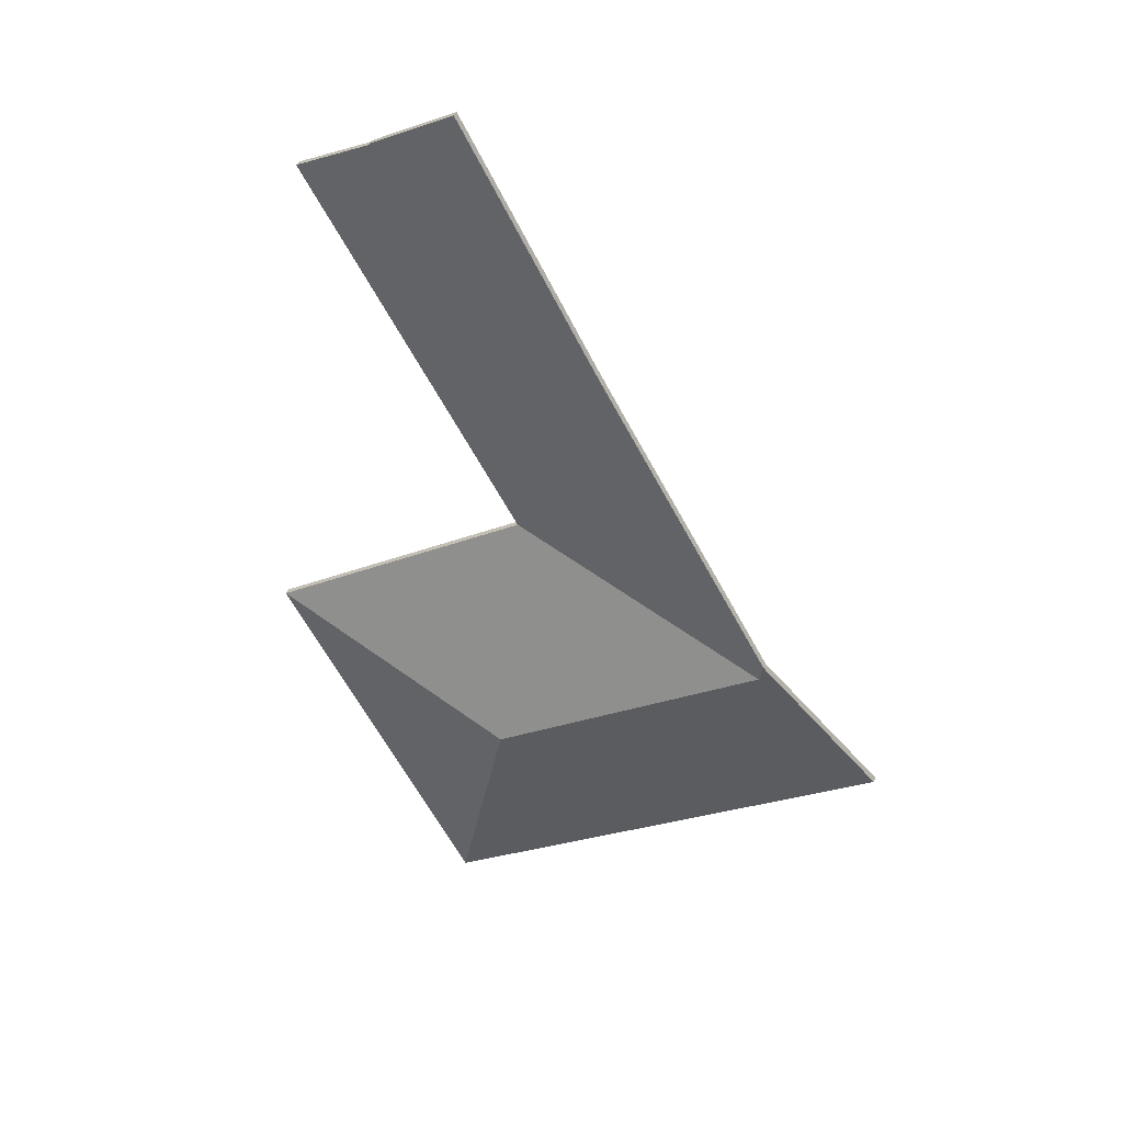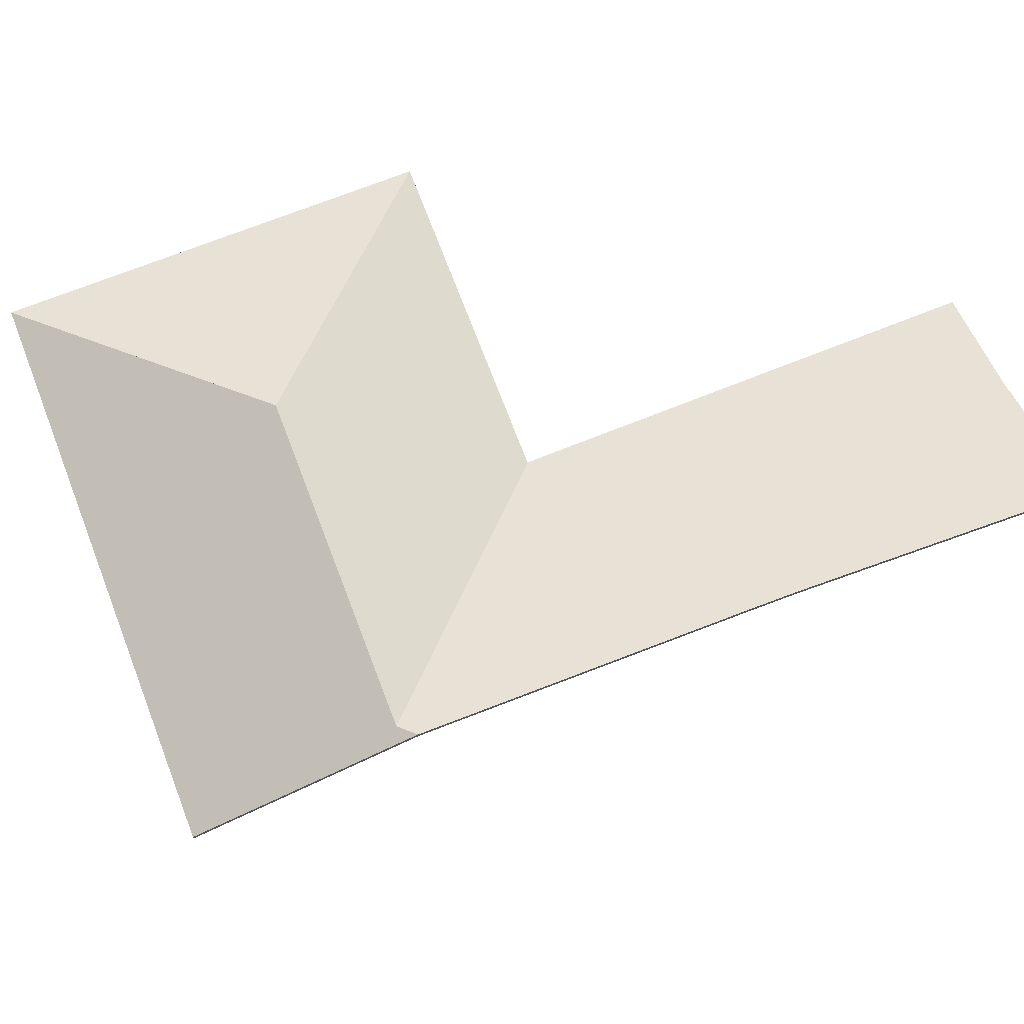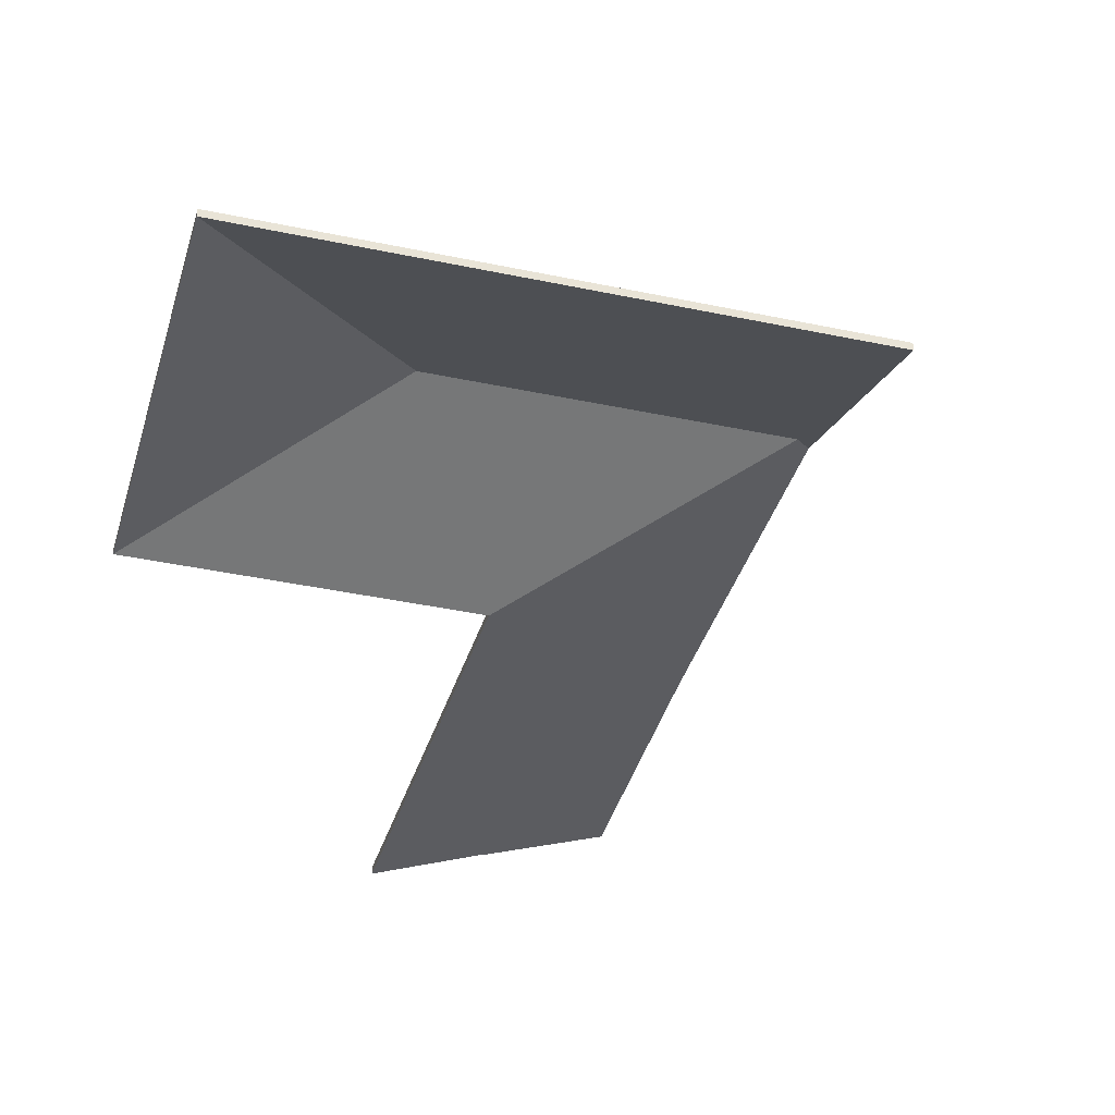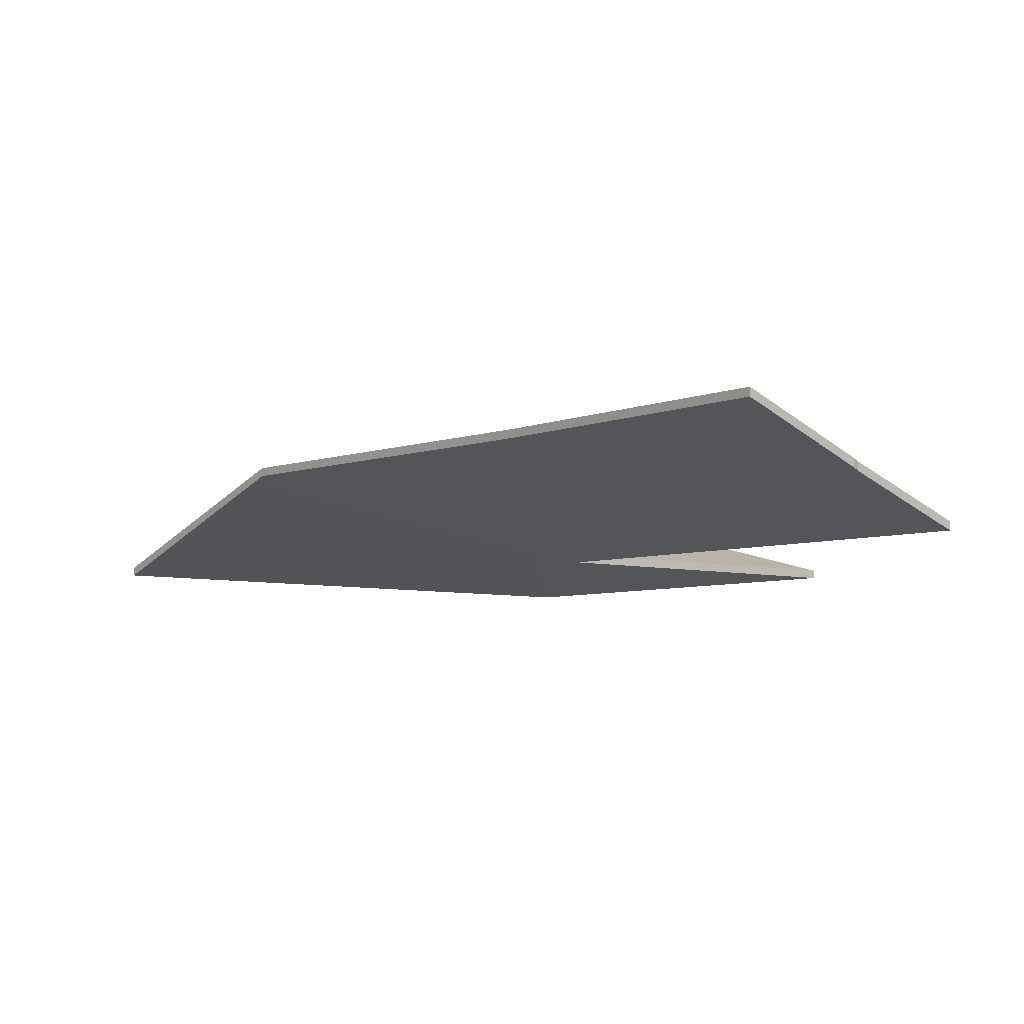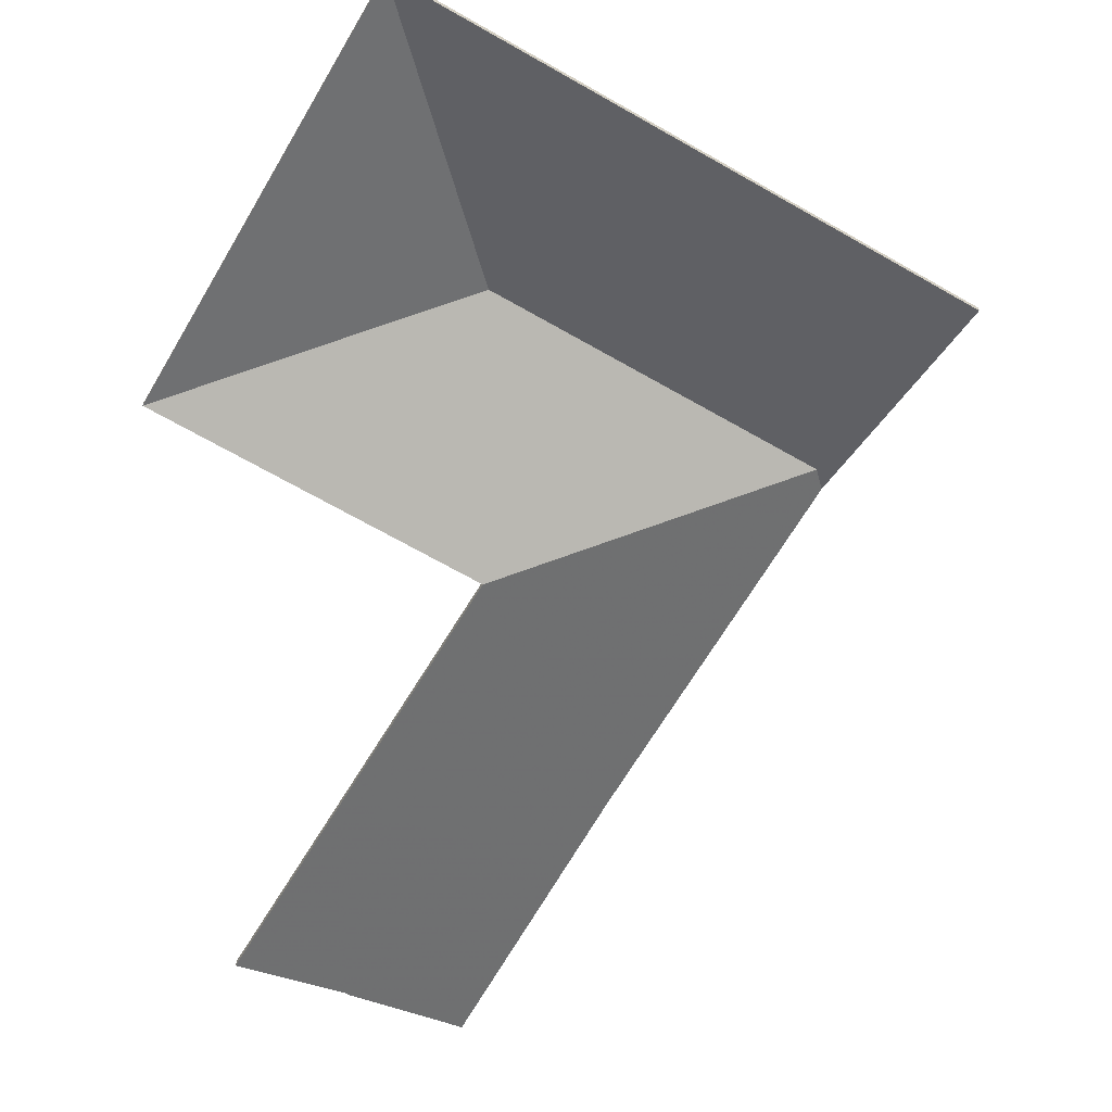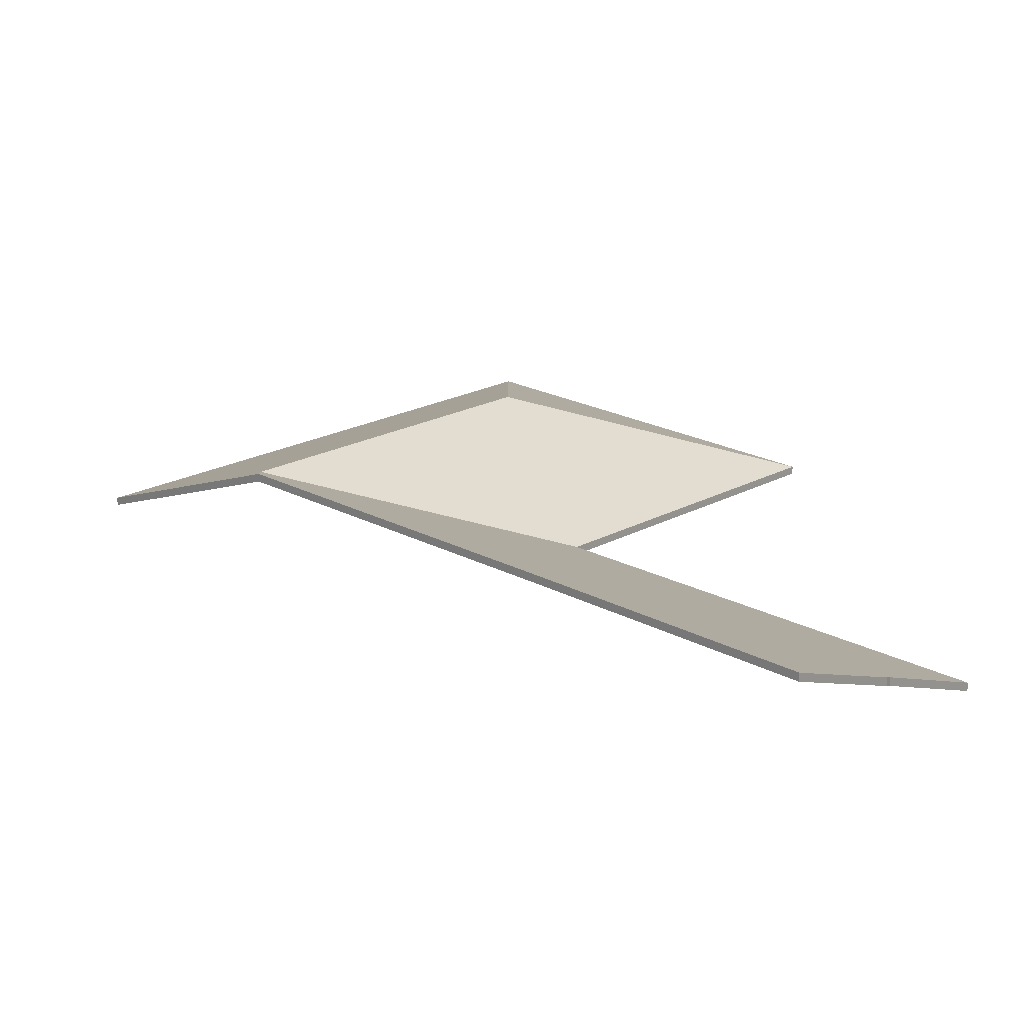
<metadata>
{"format":"obj","ext":"obj","renderer":"f3d","projection":"perspective","resolution":1024,"background":"white","views":[{"elev":37.2,"azim":-161.4,"up":"+Z"},{"elev":74.3,"azim":-81.1,"up":"+Y"},{"elev":-37.3,"azim":-165.6,"up":"+Y"},{"elev":-5.5,"azim":-10.4,"up":"+Y"},{"elev":-65.0,"azim":179.6,"up":"+Y"},{"elev":20.4,"azim":-15.1,"up":"+Y"}]}
</metadata>
<code>
v -0.707 -0.0543 2.205
v -0.6806 -0.06538 2.19
v -0.6806 -0.06737 2.19
v -0.707 -0.05628 2.205
v -0.716 -0.04539 2.238
v -0.707 -0.0543 2.205
v -0.707 -0.05628 2.205
v -0.716 -0.04737 2.238
v -0.7034 -0.04876 2.242
v -0.716 -0.04539 2.238
v -0.716 -0.04737 2.238
v -0.7039 -0.05062 2.242
v -0.6806 -0.06538 2.19
v -0.6411 -0.06538 2.259
v -0.6411 -0.06737 2.259
v -0.6806 -0.06737 2.19
v -0.6411 -0.06538 2.259
v -0.7034 -0.04876 2.242
v -0.7039 -0.05062 2.242
v -0.6411 -0.06737 2.259
v -0.716 -0.04539 2.238
v -0.7034 -0.04876 2.242
v -0.6411 -0.06538 2.259
v -0.6806 -0.06538 2.19
v -0.707 -0.0543 2.205
v -0.6411 -0.06737 2.259
v -0.7039 -0.05062 2.242
v -0.716 -0.04737 2.238
v -0.707 -0.05628 2.205
v -0.6806 -0.06737 2.19
v -0.7342 -0.04323 2.389
v -0.6817 -0.06538 2.358
v -0.6817 -0.06737 2.358
v -0.7342 -0.04521 2.389
v -0.6817 -0.06538 2.358
v -0.6553 -0.06538 2.403
v -0.6553 -0.06737 2.403
v -0.6817 -0.06737 2.358
v -0.6553 -0.06538 2.403
v -0.6806 -0.05471 2.418
v -0.6806 -0.05669 2.418
v -0.6553 -0.06737 2.403
v -0.6806 -0.05471 2.418
v -0.6817 -0.05417 2.419
v -0.6817 -0.05615 2.419
v -0.6806 -0.05669 2.418
v -0.6817 -0.05417 2.419
v -0.7086 -0.04257 2.436
v -0.7086 -0.04455 2.436
v -0.6817 -0.05615 2.419
v -0.7086 -0.04257 2.436
v -0.7342 -0.04323 2.389
v -0.7342 -0.04521 2.389
v -0.7086 -0.04455 2.436
v -0.7342 -0.04323 2.389
v -0.7086 -0.04257 2.436
v -0.6817 -0.05417 2.419
v -0.6806 -0.05471 2.418
v -0.6817 -0.06538 2.358
v -0.6553 -0.06538 2.403
v -0.6817 -0.05615 2.419
v -0.7086 -0.04455 2.436
v -0.7342 -0.04521 2.389
v -0.6806 -0.05669 2.418
v -0.6553 -0.06737 2.403
v -0.6817 -0.06737 2.358
v -0.7034 -0.04876 2.242
v -0.6411 -0.06538 2.259
v -0.6411 -0.06737 2.259
v -0.7039 -0.05062 2.242
v -0.6411 -0.06538 2.259
v -0.6806 -0.06538 2.281
v -0.6806 -0.06737 2.281
v -0.6411 -0.06737 2.259
v -0.716 -0.04539 2.238
v -0.7034 -0.04876 2.242
v -0.7039 -0.05062 2.242
v -0.716 -0.04737 2.238
v -0.6806 -0.06538 2.281
v -0.715 -0.06538 2.301
v -0.715 -0.06737 2.301
v -0.6806 -0.06737 2.281
v -0.7907 -0.0453 2.281
v -0.716 -0.04539 2.238
v -0.716 -0.04737 2.238
v -0.7907 -0.04729 2.281
v -0.715 -0.06538 2.301
v -0.7907 -0.0453 2.281
v -0.7907 -0.04729 2.281
v -0.715 -0.06737 2.301
v -0.716 -0.04539 2.238
v -0.7907 -0.0453 2.281
v -0.715 -0.06538 2.301
v -0.6411 -0.06538 2.259
v -0.715 -0.06737 2.301
v -0.7907 -0.04729 2.281
v -0.716 -0.04737 2.238
v -0.6411 -0.06737 2.259
v -0.707 -0.0543 2.205
v -0.6957 -0.06538 2.164
v -0.6957 -0.06737 2.164
v -0.707 -0.05628 2.205
v -0.6957 -0.06538 2.164
v -0.6806 -0.06538 2.19
v -0.6806 -0.06737 2.19
v -0.6957 -0.06737 2.164
v -0.6806 -0.06538 2.19
v -0.707 -0.0543 2.205
v -0.707 -0.05628 2.205
v -0.6806 -0.06737 2.19
v -0.6957 -0.06538 2.164
v -0.707 -0.0543 2.205
v -0.6806 -0.06538 2.19
v -0.6806 -0.06737 2.19
v -0.707 -0.05628 2.205
v -0.6957 -0.06737 2.164
v -0.7921 -0.04383 2.287
v -0.7907 -0.0453 2.281
v -0.7907 -0.04729 2.281
v -0.7921 -0.04581 2.287
v -0.7907 -0.0453 2.281
v -0.715 -0.06538 2.301
v -0.715 -0.06737 2.301
v -0.7907 -0.04729 2.281
v -0.75 -0.04355 2.36
v -0.7921 -0.04383 2.287
v -0.7921 -0.04581 2.287
v -0.75 -0.04553 2.36
v -0.7438 -0.04348 2.371
v -0.75 -0.04355 2.36
v -0.75 -0.04553 2.36
v -0.7438 -0.04546 2.371
v -0.715 -0.06538 2.301
v -0.6817 -0.06538 2.358
v -0.6817 -0.06737 2.358
v -0.715 -0.06737 2.301
v -0.6817 -0.06538 2.358
v -0.7342 -0.04323 2.389
v -0.7342 -0.04521 2.389
v -0.6817 -0.06737 2.358
v -0.7342 -0.04323 2.389
v -0.7438 -0.04348 2.371
v -0.7438 -0.04546 2.371
v -0.7342 -0.04521 2.389
v -0.7907 -0.0453 2.281
v -0.7921 -0.04383 2.287
v -0.75 -0.04355 2.36
v -0.7438 -0.04348 2.371
v -0.7342 -0.04323 2.389
v -0.715 -0.06538 2.301
v -0.6817 -0.06538 2.358
v -0.75 -0.04553 2.36
v -0.7921 -0.04581 2.287
v -0.7907 -0.04729 2.281
v -0.7438 -0.04546 2.371
v -0.7342 -0.04521 2.389
v -0.6817 -0.06737 2.358
v -0.715 -0.06737 2.301
v -0.7921 -0.04383 2.287
v -0.8217 -0.06538 2.235
v -0.8217 -0.06737 2.235
v -0.7921 -0.04581 2.287
v -0.7907 -0.0453 2.281
v -0.7921 -0.04383 2.287
v -0.7921 -0.04581 2.287
v -0.7907 -0.04729 2.281
v -0.716 -0.04539 2.238
v -0.7907 -0.0453 2.281
v -0.7907 -0.04729 2.281
v -0.716 -0.04737 2.238
v -0.707 -0.0543 2.205
v -0.716 -0.04539 2.238
v -0.716 -0.04737 2.238
v -0.707 -0.05628 2.205
v -0.8217 -0.06538 2.235
v -0.6957 -0.06538 2.164
v -0.6957 -0.06737 2.164
v -0.8217 -0.06737 2.235
v -0.6957 -0.06538 2.164
v -0.707 -0.0543 2.205
v -0.707 -0.05628 2.205
v -0.6957 -0.06737 2.164
v -0.8217 -0.06538 2.235
v -0.7921 -0.04383 2.287
v -0.7907 -0.0453 2.281
v -0.716 -0.04539 2.238
v -0.6957 -0.06538 2.164
v -0.6957 -0.06737 2.164
v -0.716 -0.04737 2.238
v -0.8217 -0.06737 2.235
v -0.7907 -0.04729 2.281
v -0.7921 -0.04581 2.287
f 1 2 3
f 1 3 4
f 5 6 7
f 5 7 8
f 9 10 11
f 9 11 12
f 13 14 15
f 13 15 16
f 17 18 19
f 17 19 20
f 21 22 23
f 21 23 24
f 21 24 25
f 26 27 28
f 26 28 29
f 26 29 30
f 31 32 33
f 31 33 34
f 35 36 37
f 35 37 38
f 39 40 41
f 39 41 42
f 43 44 45
f 43 45 46
f 47 48 49
f 47 49 50
f 51 52 53
f 51 53 54
f 55 56 57
f 55 57 58
f 59 55 58
f 59 58 60
f 61 62 63
f 64 61 63
f 65 64 66
f 66 64 63
f 67 68 69
f 67 69 70
f 71 72 73
f 71 73 74
f 75 76 77
f 75 77 78
f 79 80 81
f 79 81 82
f 83 84 85
f 83 85 86
f 87 88 89
f 87 89 90
f 91 92 93
f 91 93 94
f 95 96 97
f 95 97 98
f 99 100 101
f 99 101 102
f 103 104 105
f 103 105 106
f 107 108 109
f 107 109 110
f 111 112 113
f 114 115 116
f 117 118 119
f 117 119 120
f 121 122 123
f 121 123 124
f 125 126 127
f 125 127 128
f 129 130 131
f 129 131 132
f 133 134 135
f 133 135 136
f 137 138 139
f 137 139 140
f 141 142 143
f 141 143 144
f 145 146 147
f 145 147 148
f 145 148 149
f 150 145 151
f 151 145 149
f 152 153 154
f 155 152 154
f 156 155 154
f 157 156 154
f 157 154 158
f 159 160 161
f 159 161 162
f 163 164 165
f 163 165 166
f 167 168 169
f 167 169 170
f 171 172 173
f 171 173 174
f 175 176 177
f 175 177 178
f 179 180 181
f 179 181 182
f 183 184 185
f 183 185 186
f 183 186 187
f 188 189 190
f 190 189 191
f 190 191 192

</code>
